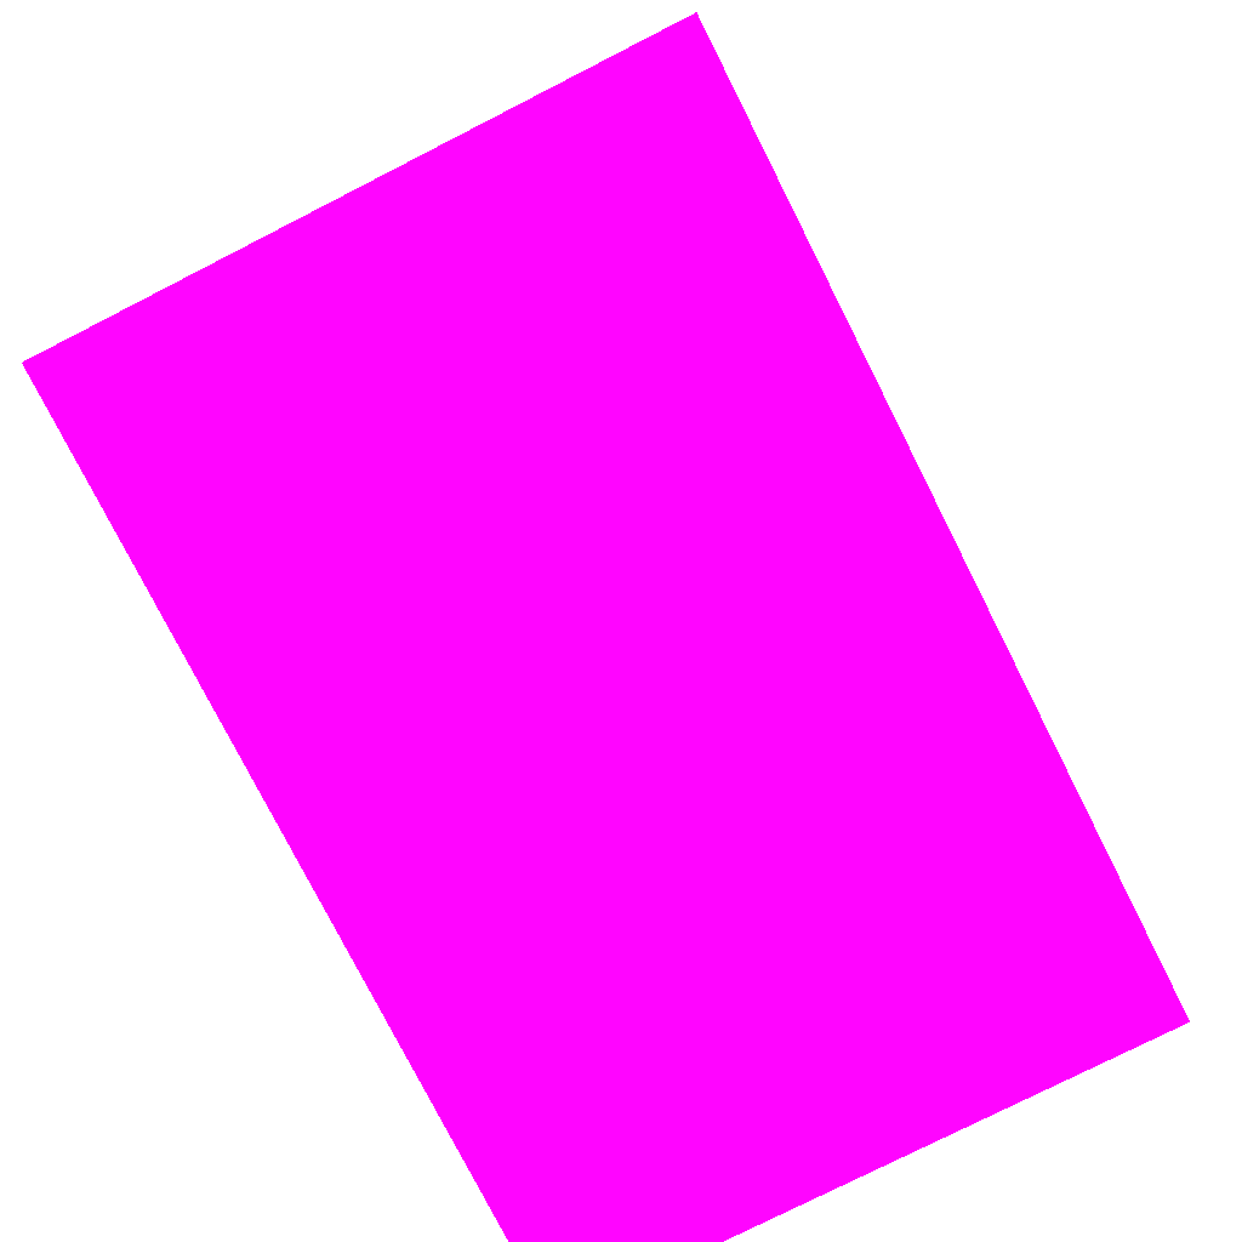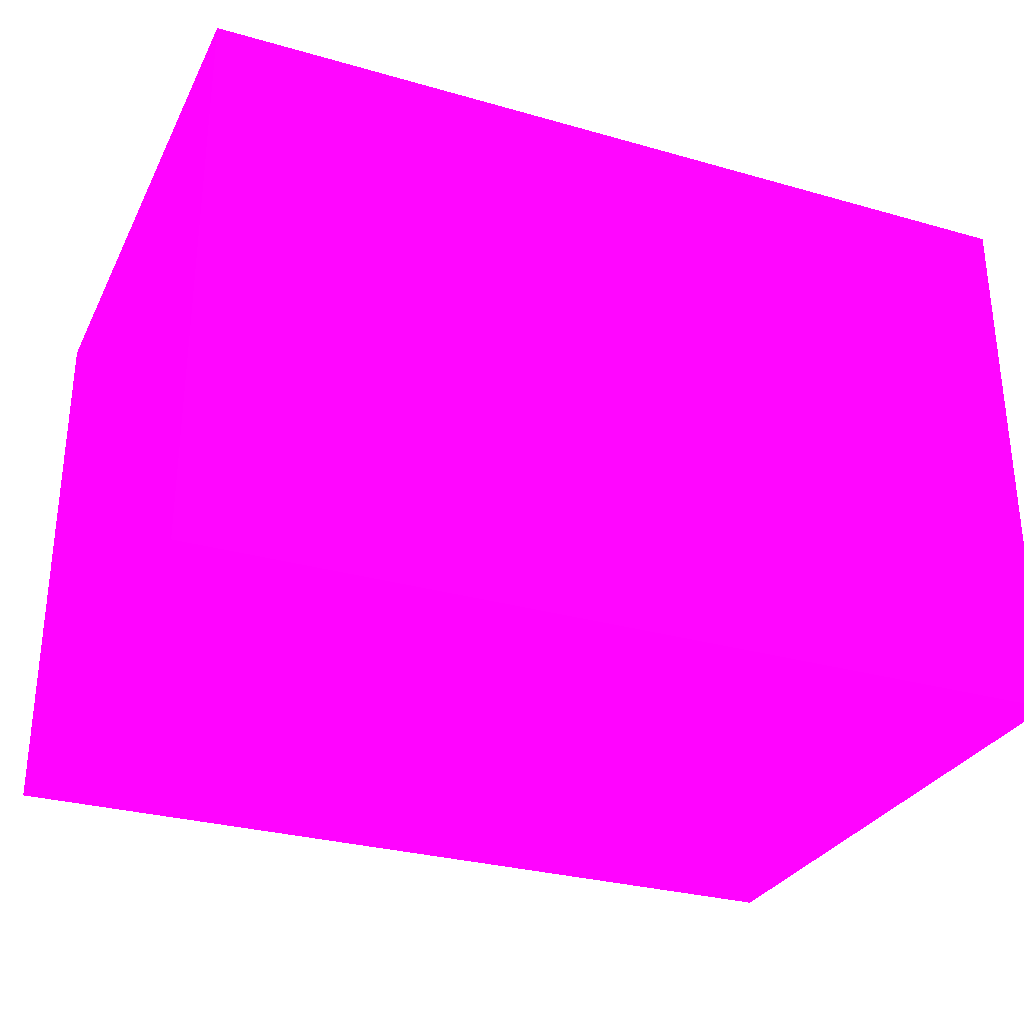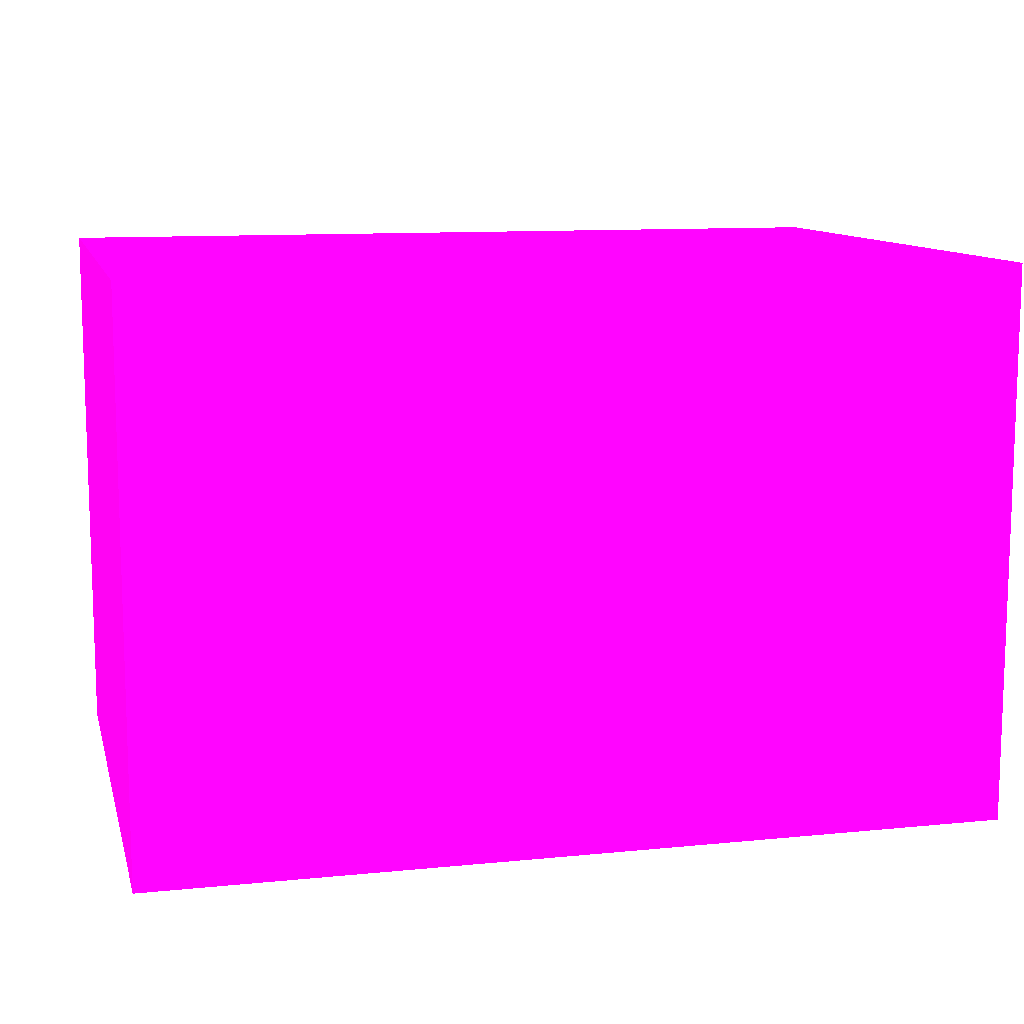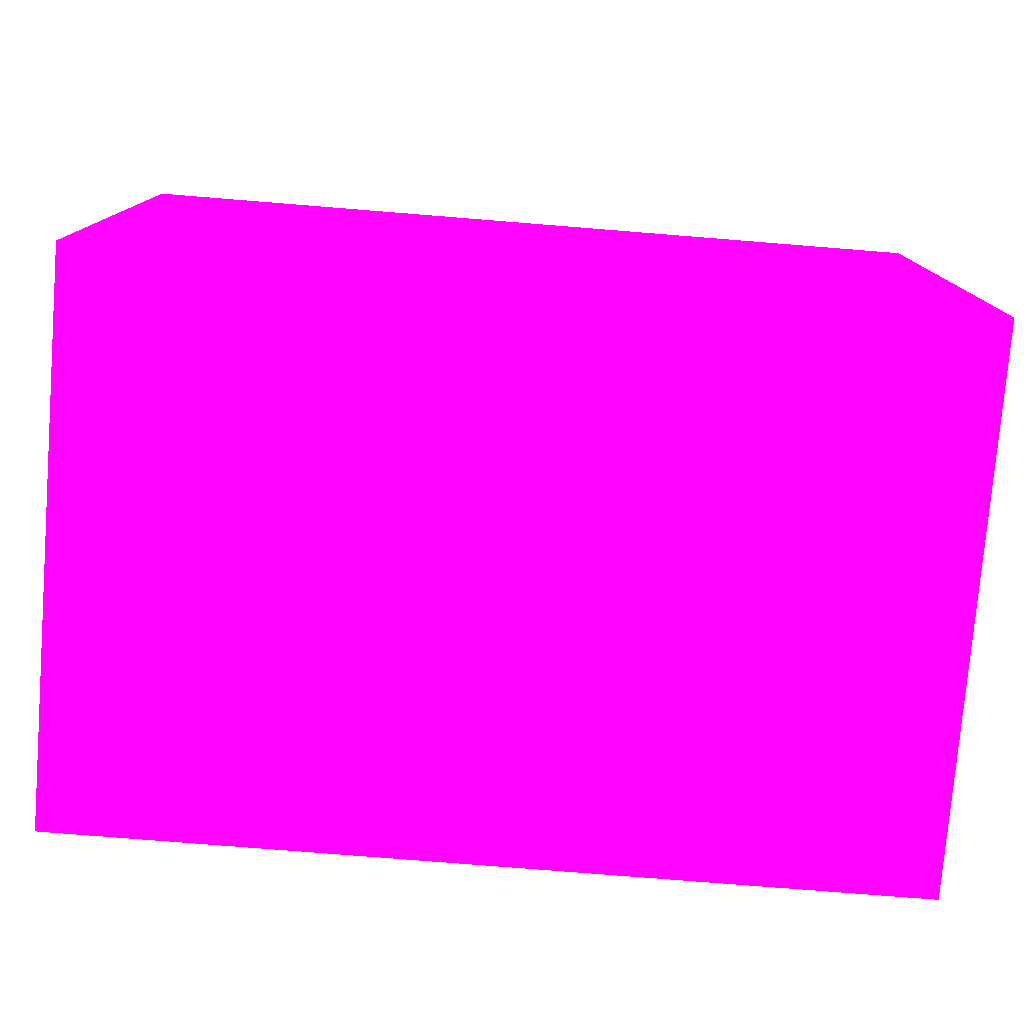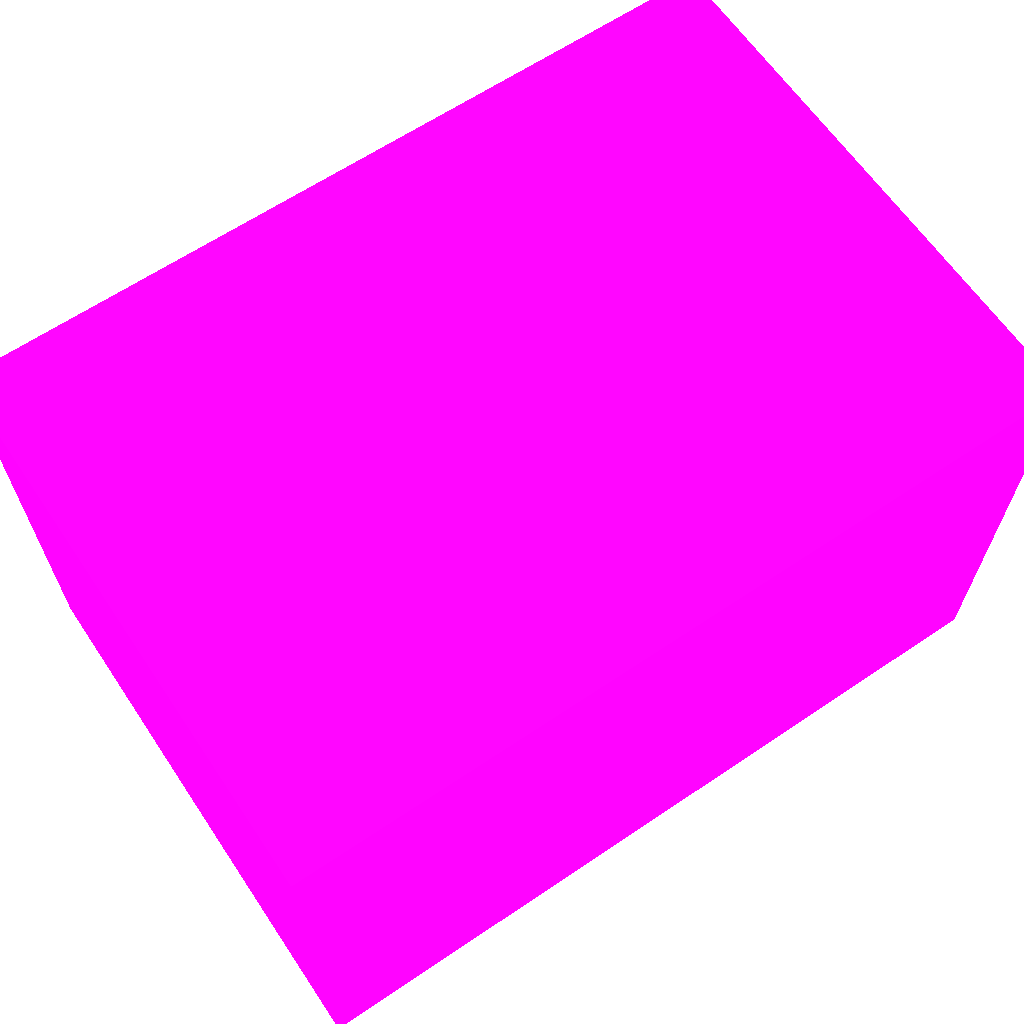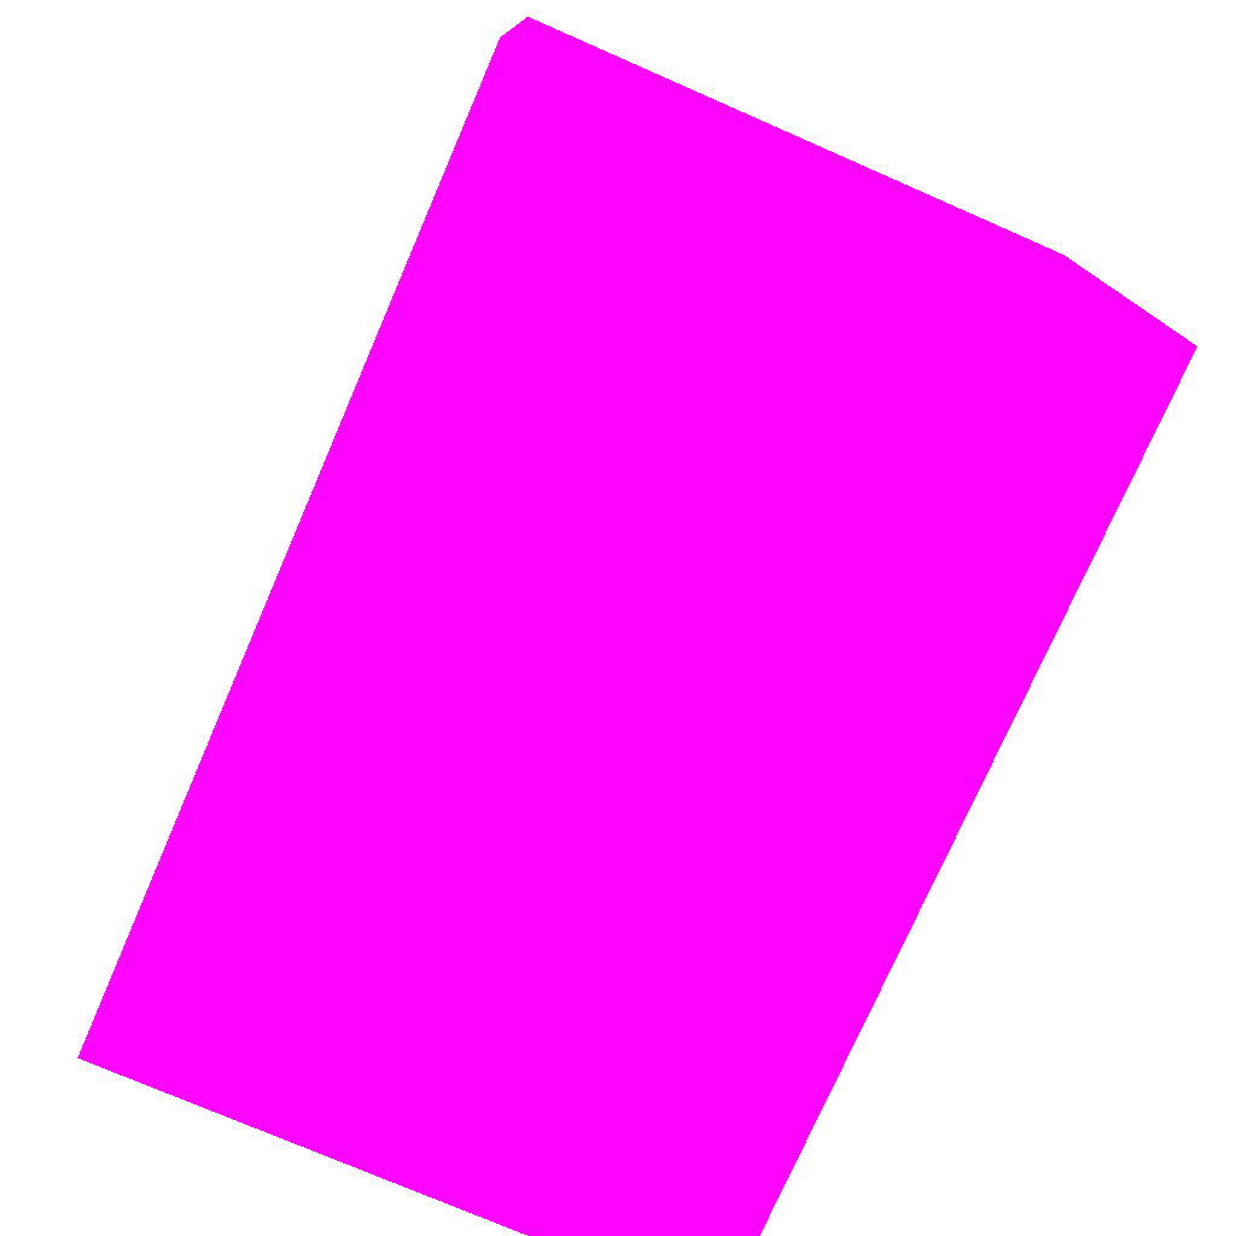
<metadata>
{"format":"obj","ext":"obj","renderer":"f3d","projection":"perspective","resolution":1024,"background":"white","views":[{"elev":-78.3,"azim":116.9,"up":"+Y"},{"elev":-29.8,"azim":-22.7,"up":"+Z"},{"elev":10.9,"azim":166.2,"up":"+Z"},{"elev":-77.7,"azim":-4.6,"up":"+Y"},{"elev":64.3,"azim":145.9,"up":"+Z"},{"elev":-75.7,"azim":-113.5,"up":"+Y"}]}
</metadata>
<code>
v 2.25 4.241 -1.072 0.9882 0.01176 0.7451
v 2.25 4.241 -1.213 0.9882 0.01176 0.7451
v 2.25 4.241 -0.9309 0.9882 0.01176 0.7451
v 2.25 4.088 -1.072 0.9882 0.01176 0.7451
v 2.25 4.088 -1.213 0.9882 0.01176 0.7451
v 1.815 4.241 -1.213 0.9882 0.01176 0.7451
v 2.25 4.088 -0.9309 0.9882 0.01176 0.7451
v 1.815 4.241 -0.9309 0.9882 0.01176 0.7451
v 2.25 3.938 -0.931 0.9882 0.01176 0.7451
v 2.25 3.938 -1.213 0.9882 0.01176 0.7451
v 1.815 4.088 -1.213 0.9882 0.01176 0.7451
v 1.815 4.241 -1.072 0.9882 0.01176 0.7451
v 1.815 4.088 -0.9309 0.9882 0.01176 0.7451
v 1.815 3.938 -0.931 0.9882 0.01176 0.7451
v 1.815 3.938 -1.213 0.9882 0.01176 0.7451
v 1.815 4.088 -1.072 0.9882 0.01176 0.7451
f 1 2 6
f 1 6 12
f 1 12 8
f 1 8 3
f 1 3 7
f 1 7 4
f 1 4 5
f 1 5 2
f 2 5 10
f 2 10 15
f 2 15 11
f 2 11 6
f 3 8 13
f 3 13 7
f 4 7 9
f 4 9 10
f 4 10 5
f 6 11 16
f 6 16 12
f 7 13 14
f 7 14 9
f 8 12 16
f 8 16 13
f 9 14 15
f 9 15 10
f 11 15 14
f 11 14 16
f 13 16 14

</code>
